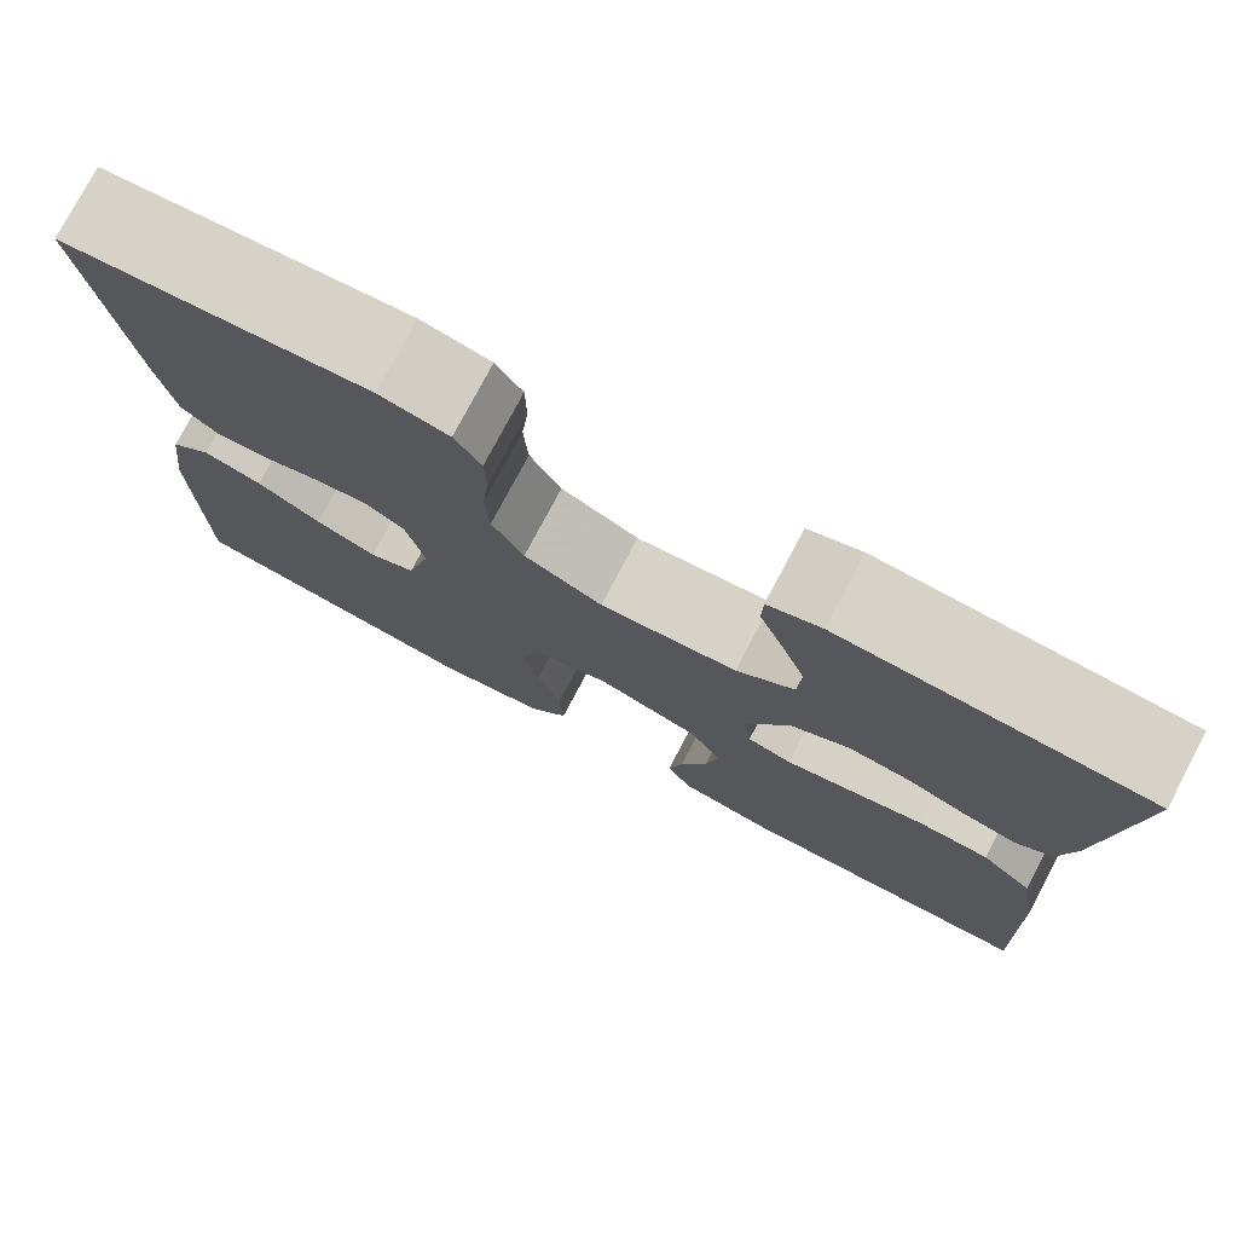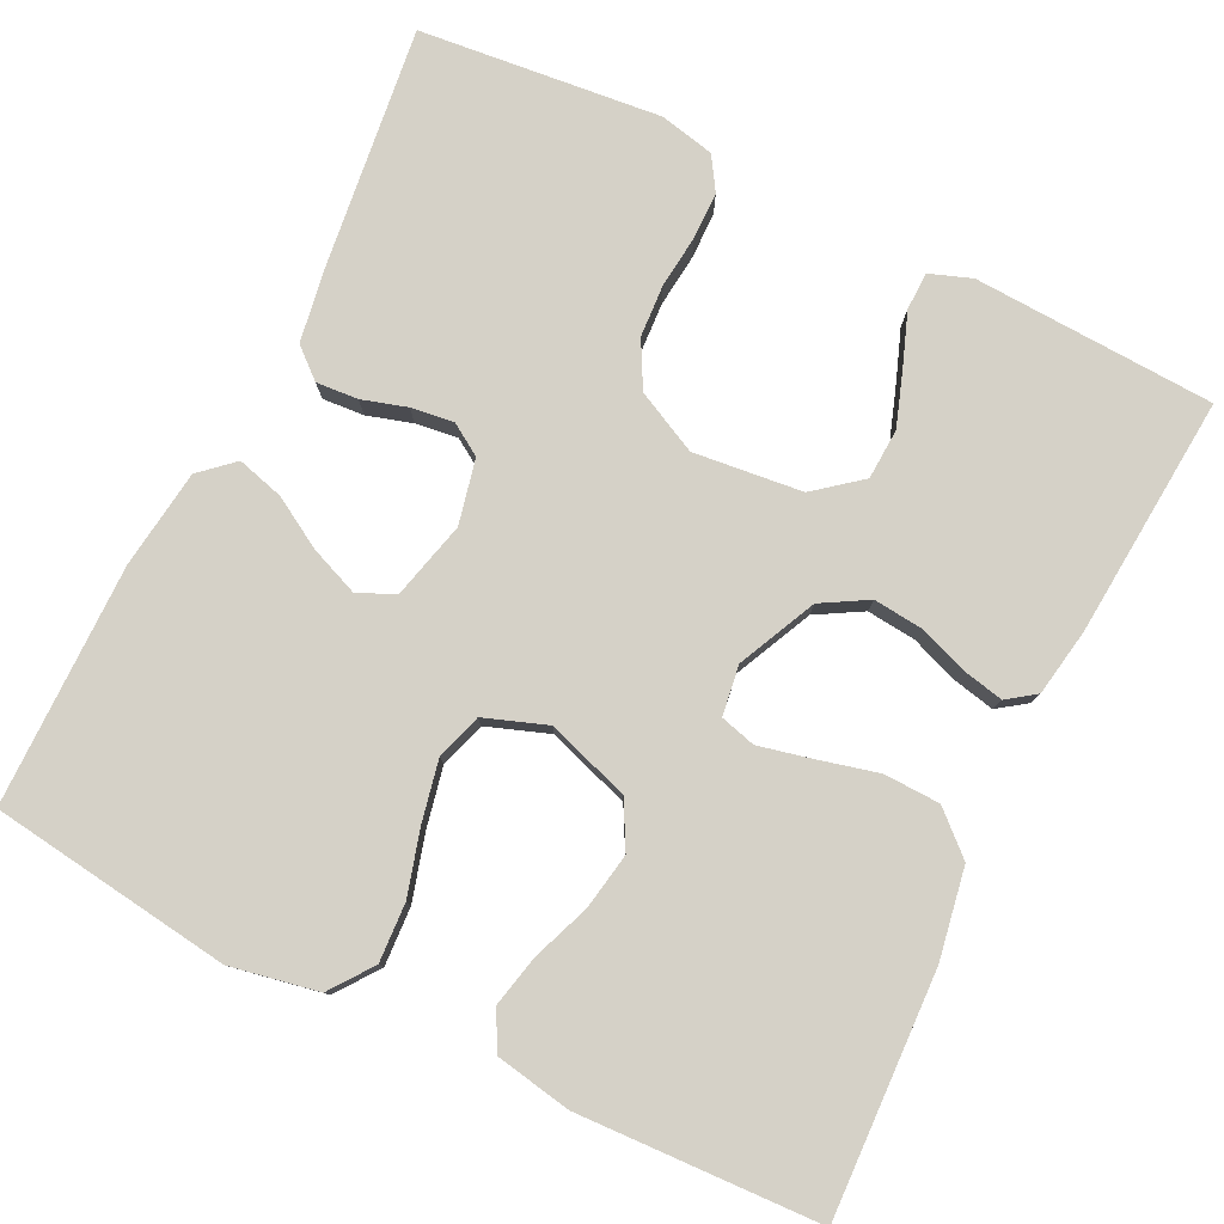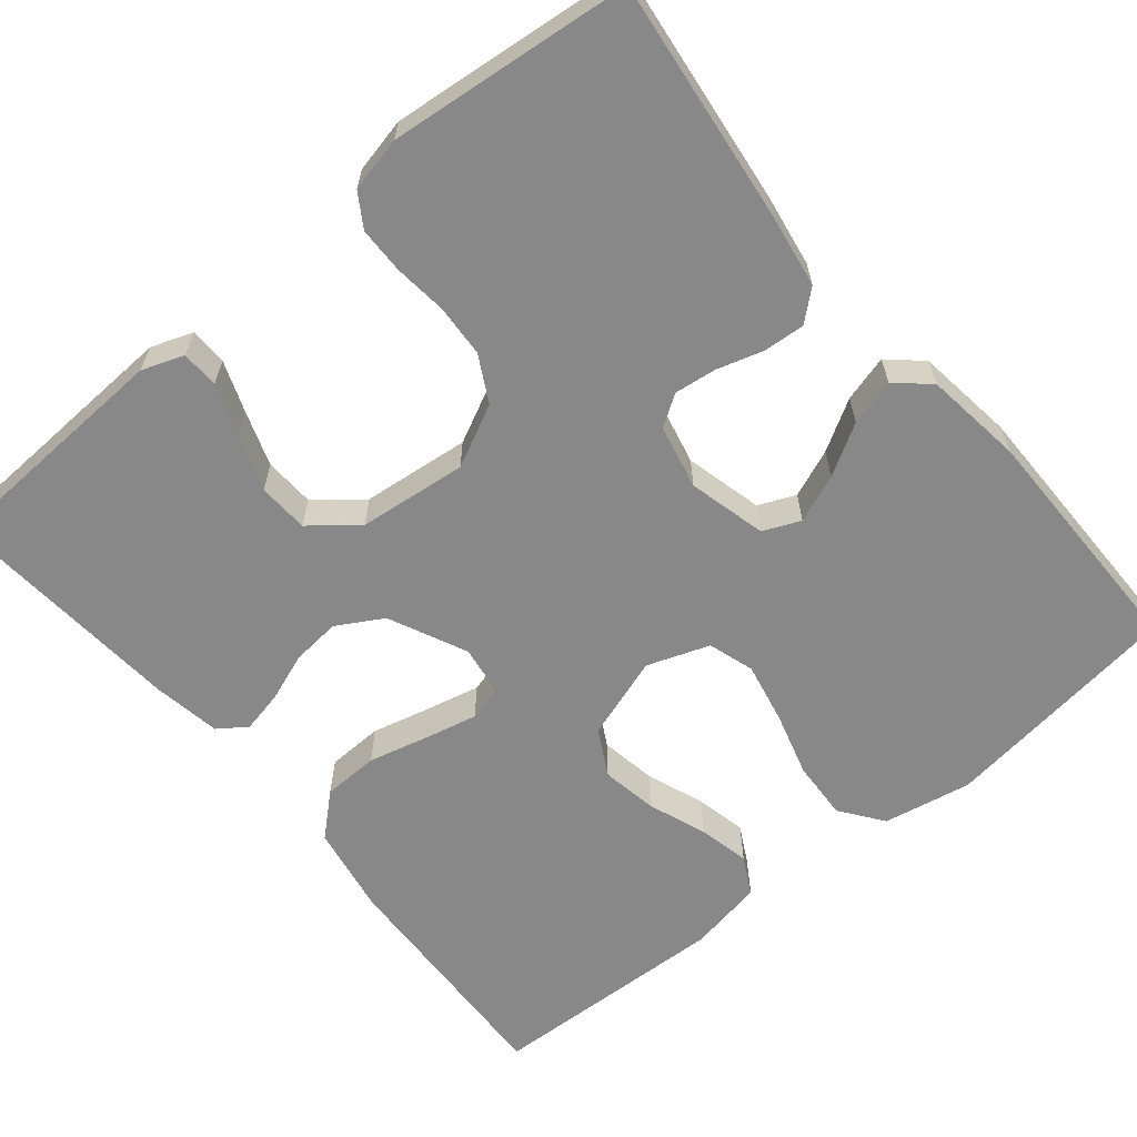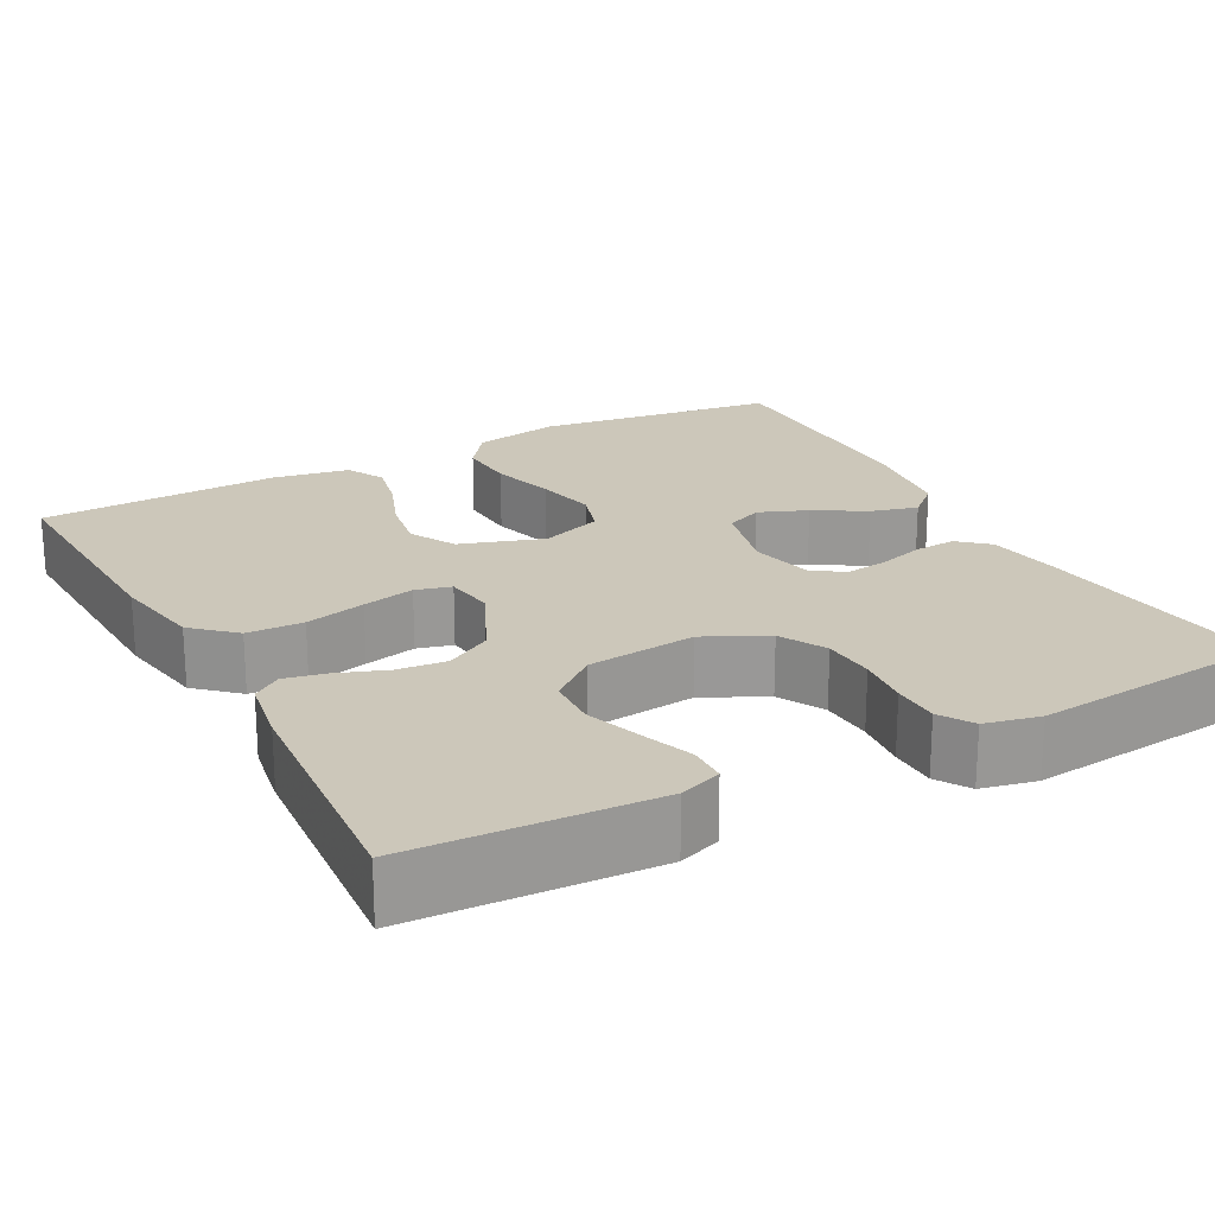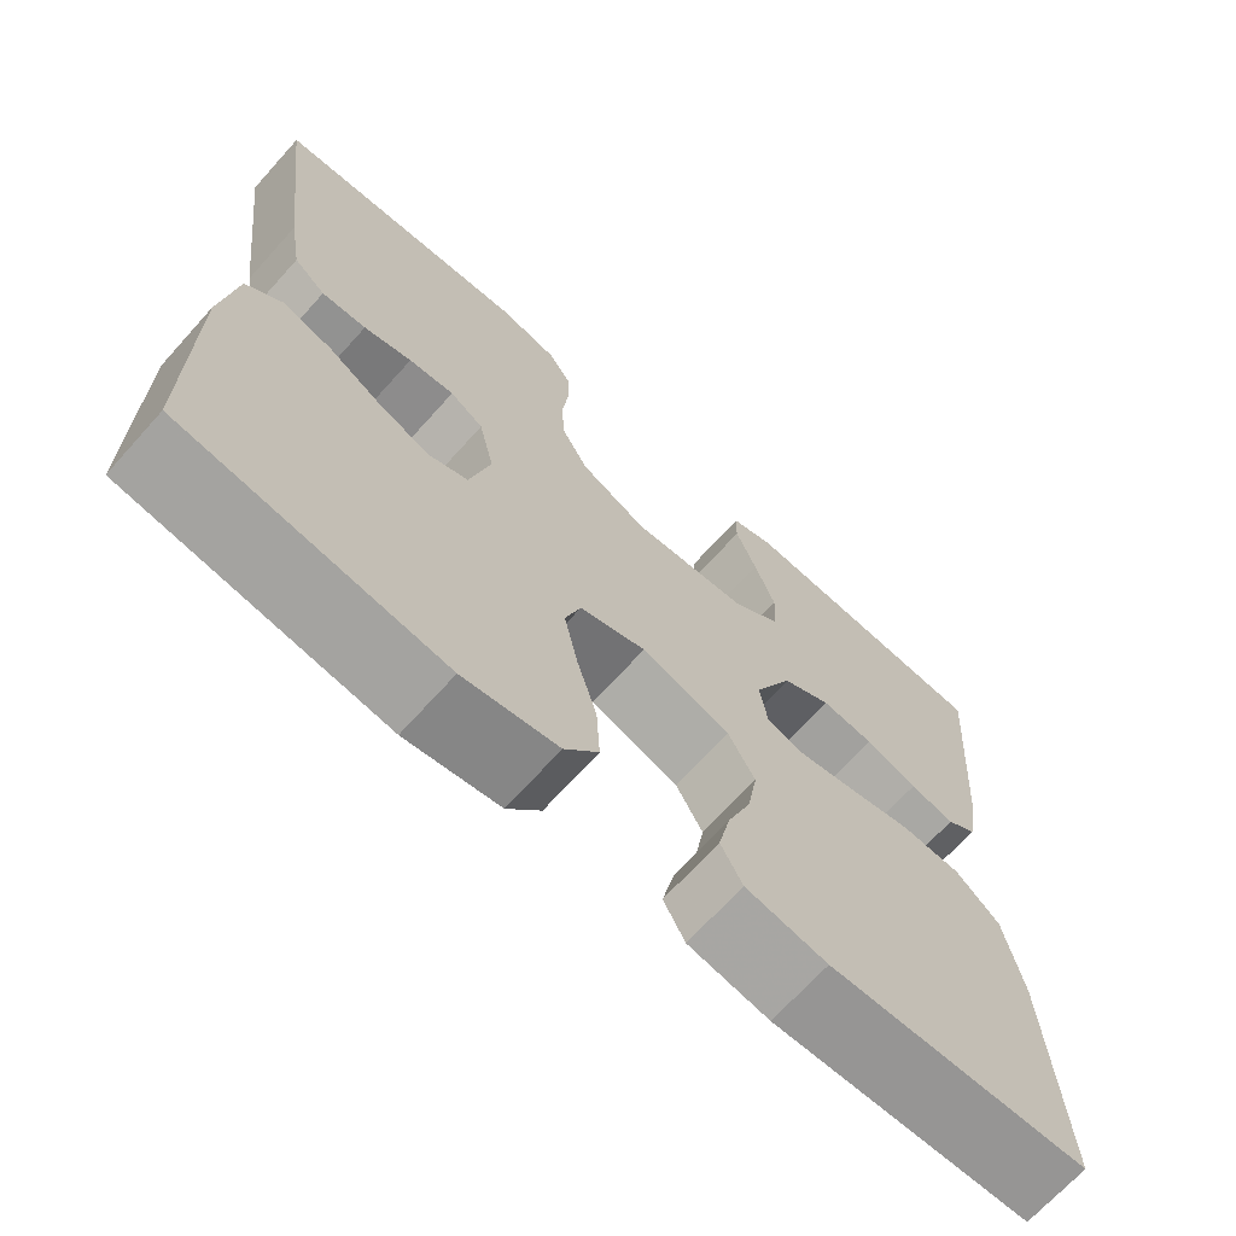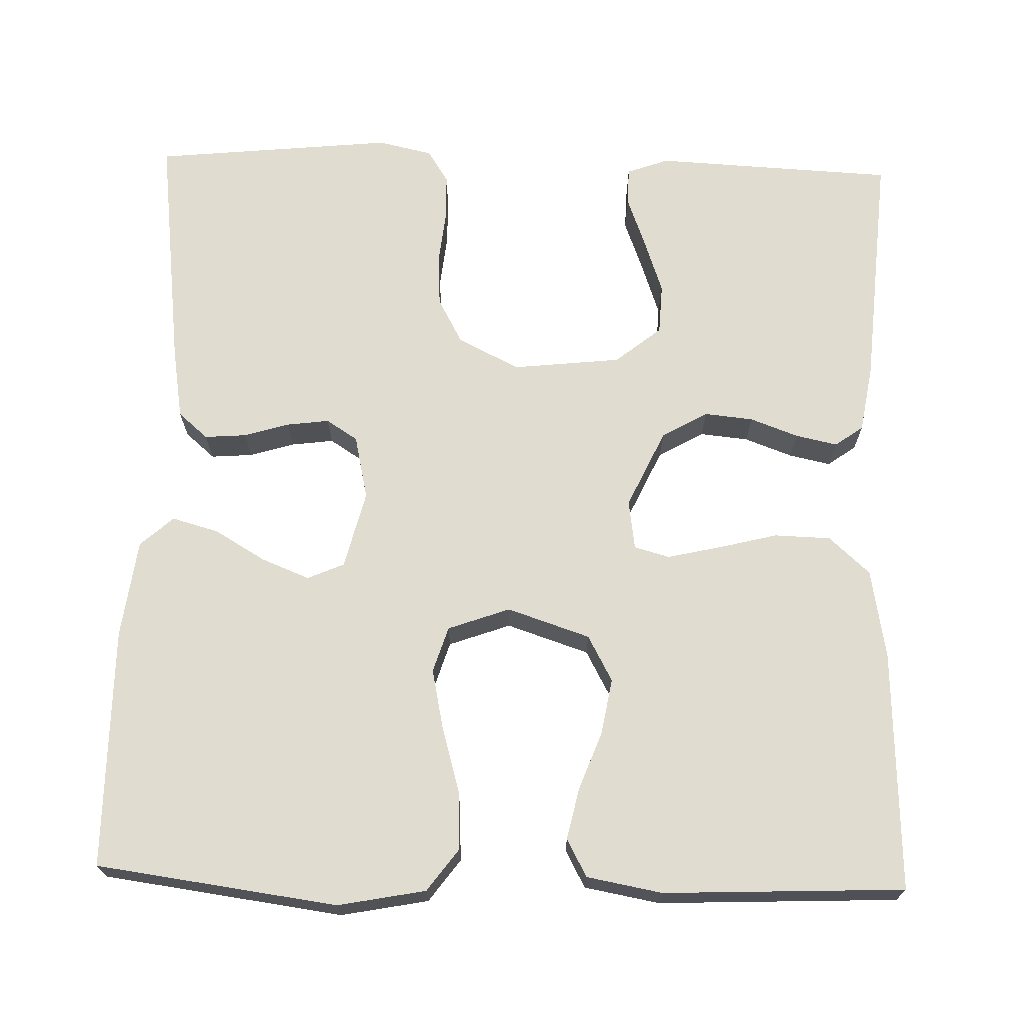
<metadata>
{"format":"obj","ext":"obj","renderer":"f3d","projection":"perspective","resolution":1024,"background":"white","views":[{"elev":77.3,"azim":-152.1,"up":"+Z"},{"elev":79.5,"azim":-153.7,"up":"+Y"},{"elev":-62.7,"azim":39.7,"up":"+Y"},{"elev":21.5,"azim":-28.1,"up":"+Y"},{"elev":-69.0,"azim":138.0,"up":"+Z"},{"elev":69.5,"azim":-178.3,"up":"+Y"}]}
</metadata>
<code>
v 0.5 0.07 0.5
v 0.463 0.07 0.2
v 0.448 0.07 0.109
v 0.411 0.07 0.077
v 0.359 0.07 0.081
v 0.303 0.07 0.098
v 0.25 0.07 0.105
v 0.211 0.07 0.08
v 0.193 0.07 0
v 0.217 0.07 -0.097
v 0.263 0.07 -0.117
v 0.323 0.07 -0.093
v 0.386 0.07 -0.056
v 0.444 0.07 -0.04
v 0.485 0.07 -0.077
v 0.501 0.07 -0.2
v 0.5 0.07 -0.5
v 0.2 0.07 -0.54
v 0.091 0.07 -0.519
v 0.052 0.07 -0.466
v 0.056 0.07 -0.393
v 0.079 0.07 -0.313
v 0.095 0.07 -0.237
v 0.077 0.07 -0.18
v 0 0.07 -0.152
v -0.103 0.07 -0.186
v -0.134 0.07 -0.243
v -0.122 0.07 -0.313
v -0.095 0.07 -0.385
v -0.081 0.07 -0.449
v -0.106 0.07 -0.496
v -0.2 0.07 -0.513
v -0.5 0.07 -0.5
v -0.487 0.07 -0.2
v -0.467 0.07 -0.088
v -0.416 0.07 -0.042
v -0.346 0.07 -0.04
v -0.271 0.07 -0.059
v -0.206 0.07 -0.074
v -0.162 0.07 -0.062
v -0.153 0.07 0
v -0.198 0.07 0.097
v -0.255 0.07 0.13
v -0.316 0.07 0.124
v -0.376 0.07 0.102
v -0.428 0.07 0.091
v -0.463 0.07 0.116
v -0.477 0.07 0.2
v -0.5 0.07 0.5
v -0.2 0.07 0.514
v -0.148 0.07 0.495
v -0.147 0.07 0.448
v -0.171 0.07 0.384
v -0.195 0.07 0.315
v -0.192 0.07 0.252
v -0.135 0.07 0.206
v 0 0.07 0.191
v 0.077 0.07 0.229
v 0.108 0.07 0.286
v 0.112 0.07 0.351
v 0.105 0.07 0.417
v 0.106 0.07 0.475
v 0.132 0.07 0.516
v 0.2 0.07 0.531
v 0.5 0 0.5
v 0.463 0 0.2
v 0.448 0 0.109
v 0.411 0 0.077
v 0.359 0 0.081
v 0.303 0 0.098
v 0.25 0 0.105
v 0.211 0 0.08
v 0.193 0 0
v 0.217 0 -0.097
v 0.263 0 -0.117
v 0.323 0 -0.093
v 0.386 0 -0.056
v 0.444 0 -0.04
v 0.485 0 -0.077
v 0.501 0 -0.2
v 0.5 0 -0.5
v 0.2 0 -0.54
v 0.091 0 -0.519
v 0.052 0 -0.466
v 0.056 0 -0.393
v 0.079 0 -0.313
v 0.095 0 -0.237
v 0.077 0 -0.18
v 0 0 -0.152
v -0.103 0 -0.186
v -0.134 0 -0.243
v -0.122 0 -0.313
v -0.095 0 -0.385
v -0.081 0 -0.449
v -0.106 0 -0.496
v -0.2 0 -0.513
v -0.5 0 -0.5
v -0.487 0 -0.2
v -0.467 0 -0.088
v -0.416 0 -0.042
v -0.346 0 -0.04
v -0.271 0 -0.059
v -0.206 0 -0.074
v -0.162 0 -0.062
v -0.153 0 0
v -0.198 0 0.097
v -0.255 0 0.13
v -0.316 0 0.124
v -0.376 0 0.102
v -0.428 0 0.091
v -0.463 0 0.116
v -0.477 0 0.2
v -0.5 0 0.5
v -0.2 0 0.514
v -0.148 0 0.495
v -0.147 0 0.448
v -0.171 0 0.384
v -0.195 0 0.315
v -0.192 0 0.252
v -0.135 0 0.206
v 0 0 0.191
v 0.077 0 0.229
v 0.108 0 0.286
v 0.112 0 0.351
v 0.105 0 0.417
v 0.106 0 0.475
v 0.132 0 0.516
v 0.2 0 0.531
f 4 5 6
f 3 4 6
f 2 3 6
f 1 2 6
f 64 1 6
f 63 64 6
f 62 63 6
f 61 62 6
f 60 61 6
f 59 60 6 7
f 58 59 7 8
f 57 58 8 9
f 56 57 9 10
f 55 56 10
f 51 52 53
f 50 51 53
f 49 50 53
f 48 49 53
f 47 48 53
f 46 47 53
f 45 46 53
f 44 45 53
f 44 53 54
f 43 44 54 55
f 36 37 38
f 35 36 38
f 34 35 38
f 33 34 38
f 32 33 38
f 31 32 38
f 30 31 38
f 29 30 38
f 28 29 38
f 27 28 38 39
f 26 27 39 40
f 20 21 22
f 19 20 22
f 18 19 22
f 17 18 22
f 16 17 22
f 15 16 22
f 14 15 22
f 13 14 22
f 12 13 22
f 11 12 22 23
f 10 11 23 24
f 42 43 55 10
f 10 24 25
f 42 10 25
f 41 42 25
f 25 26 40 41
f 70 69 68
f 70 68 67
f 70 67 66
f 70 66 65
f 70 65 128
f 70 128 127
f 70 127 126
f 70 126 125
f 70 125 124
f 71 70 124 123
f 72 71 123 122
f 73 72 122 121
f 74 73 121 120
f 74 120 119
f 117 116 115
f 117 115 114
f 117 114 113
f 117 113 112
f 117 112 111
f 117 111 110
f 117 110 109
f 117 109 108
f 118 117 108
f 119 118 108 107
f 102 101 100
f 102 100 99
f 102 99 98
f 102 98 97
f 102 97 96
f 102 96 95
f 102 95 94
f 102 94 93
f 102 93 92
f 103 102 92 91
f 104 103 91 90
f 86 85 84
f 86 84 83
f 86 83 82
f 86 82 81
f 86 81 80
f 86 80 79
f 86 79 78
f 86 78 77
f 86 77 76
f 87 86 76 75
f 88 87 75 74
f 74 119 107 106
f 89 88 74
f 89 74 106
f 89 106 105
f 105 104 90 89
f 1 65 66 2
f 2 66 67 3
f 3 67 68 4
f 4 68 69 5
f 5 69 70 6
f 6 70 71 7
f 7 71 72 8
f 8 72 73 9
f 9 73 74 10
f 10 74 75 11
f 11 75 76 12
f 12 76 77 13
f 13 77 78 14
f 14 78 79 15
f 15 79 80 16
f 16 80 81 17
f 17 81 82 18
f 18 82 83 19
f 19 83 84 20
f 20 84 85 21
f 21 85 86 22
f 22 86 87 23
f 23 87 88 24
f 24 88 89 25
f 25 89 90 26
f 26 90 91 27
f 27 91 92 28
f 28 92 93 29
f 29 93 94 30
f 30 94 95 31
f 31 95 96 32
f 32 96 97 33
f 33 97 98 34
f 34 98 99 35
f 35 99 100 36
f 36 100 101 37
f 37 101 102 38
f 38 102 103 39
f 39 103 104 40
f 40 104 105 41
f 41 105 106 42
f 42 106 107 43
f 43 107 108 44
f 44 108 109 45
f 45 109 110 46
f 46 110 111 47
f 47 111 112 48
f 48 112 113 49
f 49 113 114 50
f 50 114 115 51
f 51 115 116 52
f 52 116 117 53
f 53 117 118 54
f 54 118 119 55
f 55 119 120 56
f 56 120 121 57
f 57 121 122 58
f 58 122 123 59
f 59 123 124 60
f 60 124 125 61
f 61 125 126 62
f 62 126 127 63
f 63 127 128 64
f 64 128 65 1

</code>
